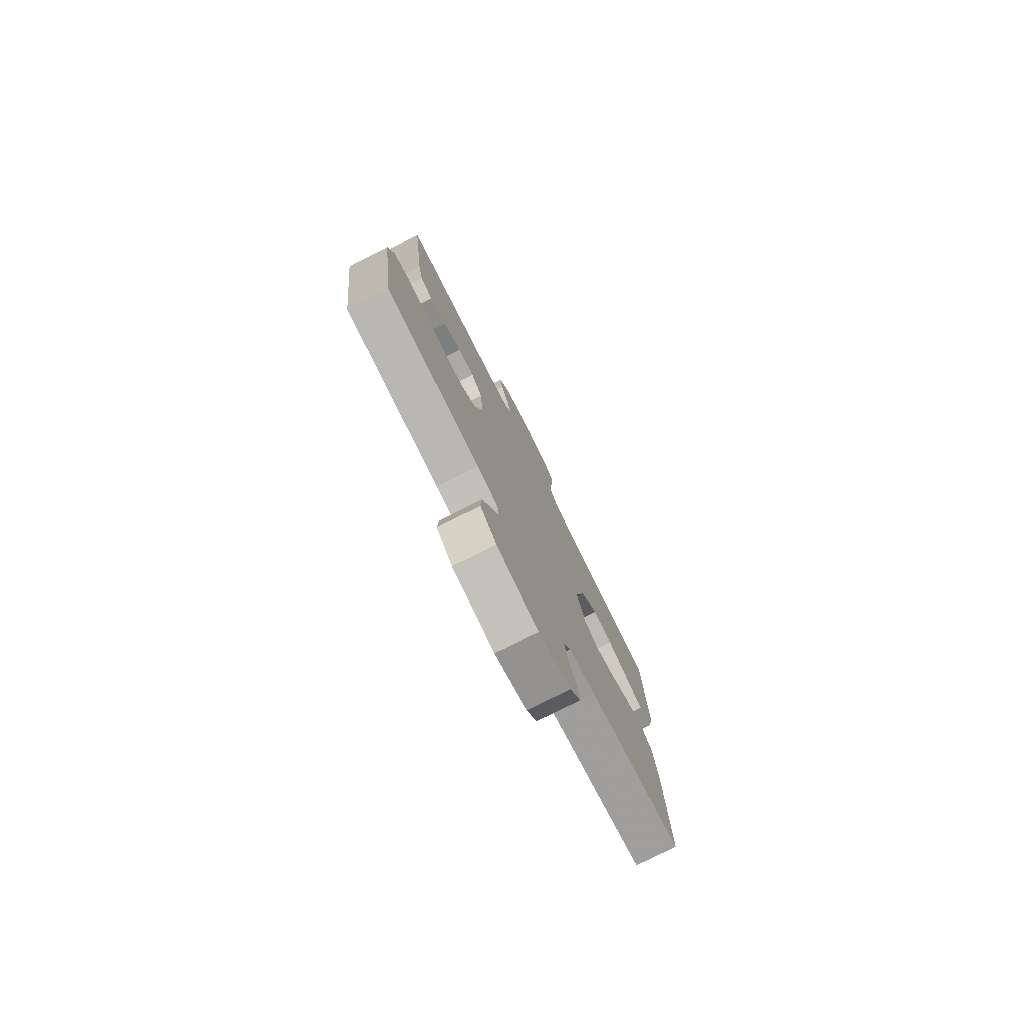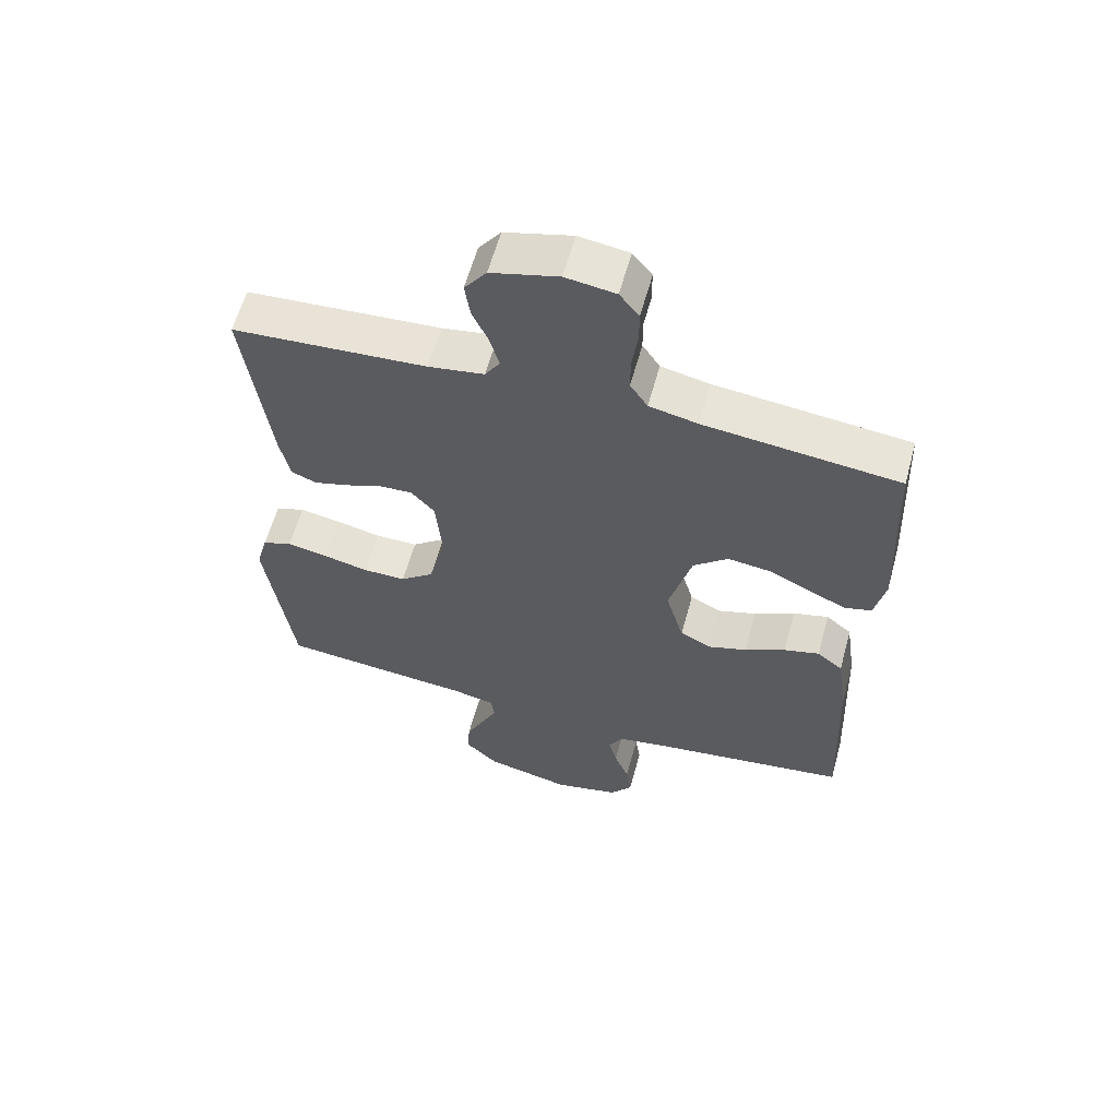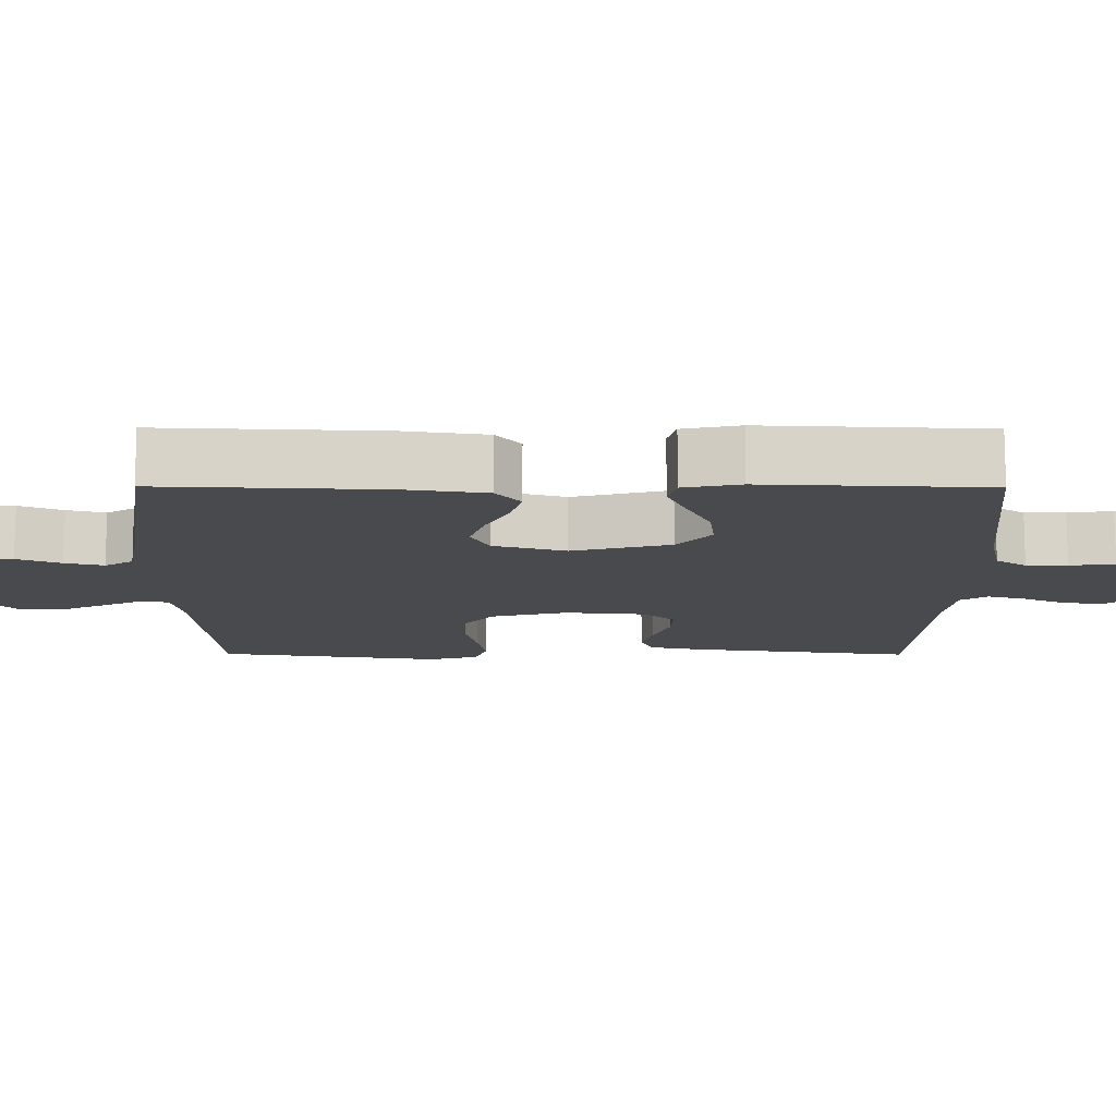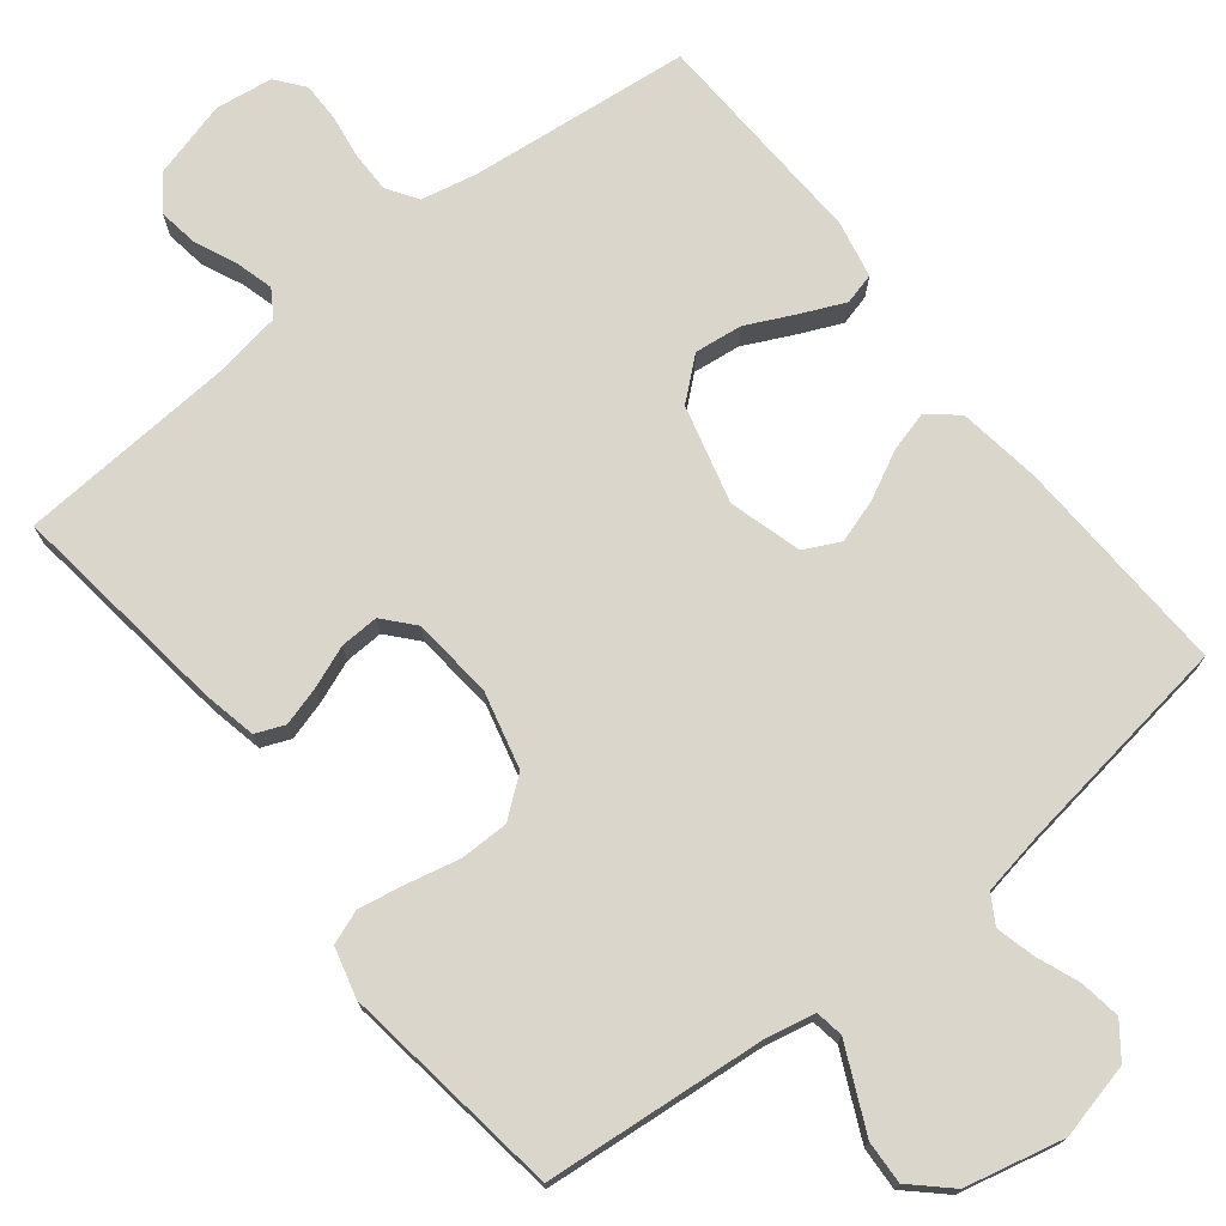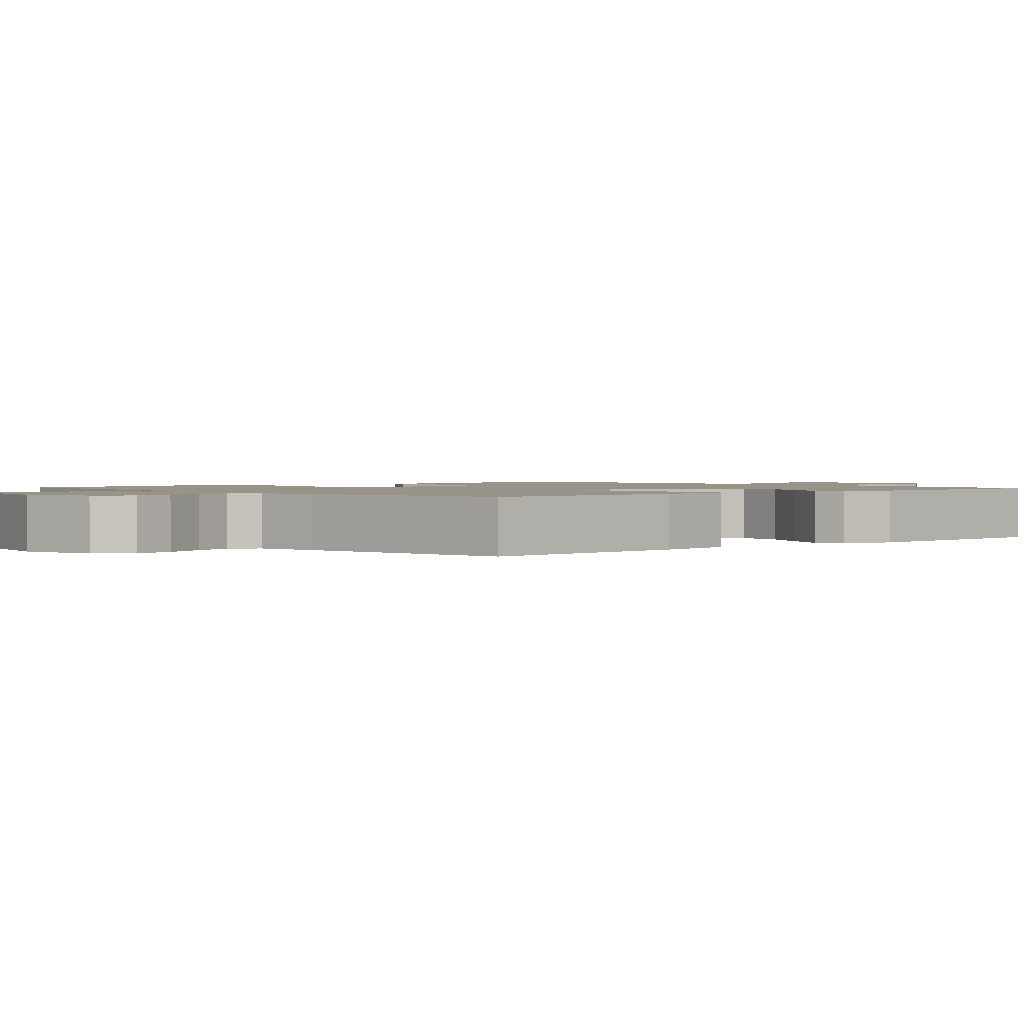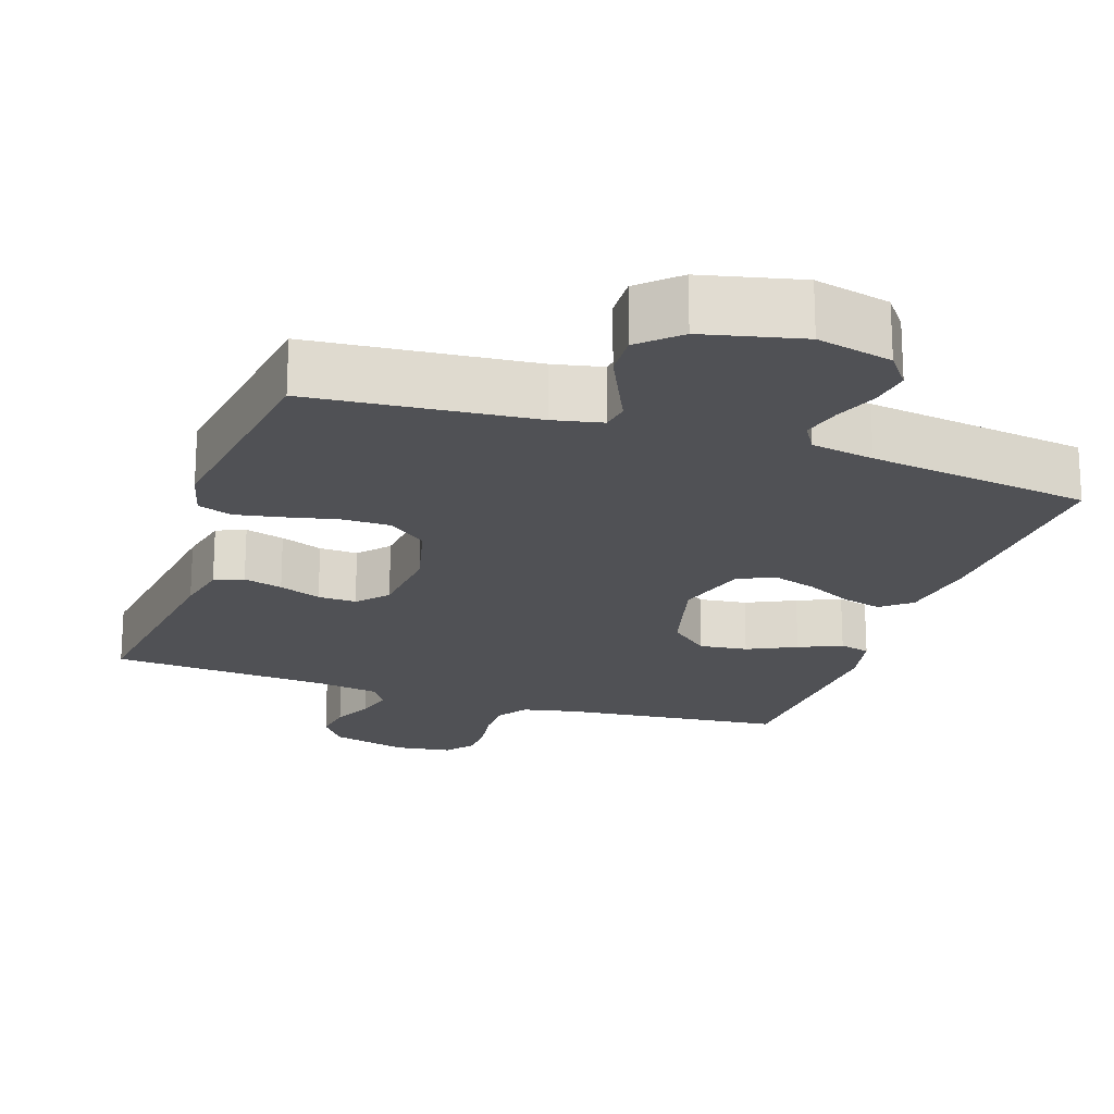
<metadata>
{"format":"obj","ext":"obj","renderer":"f3d","projection":"perspective","resolution":1024,"background":"white","views":[{"elev":-77.9,"azim":116.7,"up":"+Z"},{"elev":60.4,"azim":-164.7,"up":"+Z"},{"elev":-13.0,"azim":-90.3,"up":"+Y"},{"elev":73.9,"azim":141.6,"up":"+Y"},{"elev":1.4,"azim":-132.2,"up":"+Y"},{"elev":-20.2,"azim":161.2,"up":"+Y"}]}
</metadata>
<code>
v -0.5 0.07 -0.5
v -0.487 0.07 -0.2
v -0.471 0.07 -0.089
v -0.431 0.07 -0.056
v -0.376 0.07 -0.071
v -0.313 0.07 -0.103
v -0.253 0.07 -0.122
v -0.205 0.07 -0.098
v -0.177 0.07 0
v -0.212 0.07 0.132
v -0.266 0.07 0.178
v -0.331 0.07 0.17
v -0.397 0.07 0.138
v -0.455 0.07 0.112
v -0.497 0.07 0.123
v -0.513 0.07 0.2
v -0.5 0.07 0.5
v -0.2 0.07 0.532
v -0.125 0.07 0.548
v -0.098 0.07 0.589
v -0.098 0.07 0.644
v -0.107 0.07 0.704
v -0.107 0.07 0.757
v -0.077 0.07 0.795
v 0 0.07 0.806
v 0.104 0.07 0.778
v 0.138 0.07 0.732
v 0.13 0.07 0.677
v 0.105 0.07 0.621
v 0.091 0.07 0.57
v 0.114 0.07 0.534
v 0.2 0.07 0.52
v 0.5 0.07 0.5
v 0.462 0.07 0.2
v 0.447 0.07 0.128
v 0.408 0.07 0.112
v 0.355 0.07 0.127
v 0.298 0.07 0.149
v 0.246 0.07 0.151
v 0.21 0.07 0.11
v 0.2 0.07 0
v 0.226 0.07 -0.103
v 0.278 0.07 -0.144
v 0.344 0.07 -0.144
v 0.414 0.07 -0.128
v 0.477 0.07 -0.116
v 0.523 0.07 -0.133
v 0.541 0.07 -0.2
v 0.5 0.07 -0.5
v 0.2 0.07 -0.528
v 0.134 0.07 -0.542
v 0.128 0.07 -0.58
v 0.153 0.07 -0.633
v 0.181 0.07 -0.693
v 0.184 0.07 -0.751
v 0.133 0.07 -0.799
v 0 0.07 -0.83
v -0.102 0.07 -0.806
v -0.136 0.07 -0.761
v -0.128 0.07 -0.706
v -0.105 0.07 -0.647
v -0.092 0.07 -0.595
v -0.115 0.07 -0.557
v -0.2 0.07 -0.542
v -0.5 0 -0.5
v -0.487 0 -0.2
v -0.471 0 -0.089
v -0.431 0 -0.056
v -0.376 0 -0.071
v -0.313 0 -0.103
v -0.253 0 -0.122
v -0.205 0 -0.098
v -0.177 0 0
v -0.212 0 0.132
v -0.266 0 0.178
v -0.331 0 0.17
v -0.397 0 0.138
v -0.455 0 0.112
v -0.497 0 0.123
v -0.513 0 0.2
v -0.5 0 0.5
v -0.2 0 0.532
v -0.125 0 0.548
v -0.098 0 0.589
v -0.098 0 0.644
v -0.107 0 0.704
v -0.107 0 0.757
v -0.077 0 0.795
v 0 0 0.806
v 0.104 0 0.778
v 0.138 0 0.732
v 0.13 0 0.677
v 0.105 0 0.621
v 0.091 0 0.57
v 0.114 0 0.534
v 0.2 0 0.52
v 0.5 0 0.5
v 0.462 0 0.2
v 0.447 0 0.128
v 0.408 0 0.112
v 0.355 0 0.127
v 0.298 0 0.149
v 0.246 0 0.151
v 0.21 0 0.11
v 0.2 0 0
v 0.226 0 -0.103
v 0.278 0 -0.144
v 0.344 0 -0.144
v 0.414 0 -0.128
v 0.477 0 -0.116
v 0.523 0 -0.133
v 0.541 0 -0.2
v 0.5 0 -0.5
v 0.2 0 -0.528
v 0.134 0 -0.542
v 0.128 0 -0.58
v 0.153 0 -0.633
v 0.181 0 -0.693
v 0.184 0 -0.751
v 0.133 0 -0.799
v 0 0 -0.83
v -0.102 0 -0.806
v -0.136 0 -0.761
v -0.128 0 -0.706
v -0.105 0 -0.647
v -0.092 0 -0.595
v -0.115 0 -0.557
v -0.2 0 -0.542
f 58 59 60 61
f 58 61 62
f 57 58 62
f 56 57 62
f 55 56 62 63
f 52 53 54 55
f 47 48 49 50
f 47 50 51
f 44 45 46 47
f 44 47 51
f 43 44 51
f 42 43 51
f 41 42 51
f 40 41 51 52
f 35 36 37 38
f 33 34 35 38
f 32 33 38 39
f 31 32 39 40
f 26 27 28 29
f 26 29 30
f 25 26 30
f 24 25 30
f 21 22 23 24
f 20 21 24 30
f 19 20 30 31
f 15 16 17 18
f 12 13 14 15
f 12 15 18 19
f 3 4 5 6
f 3 6 7
f 64 1 2 3
f 63 64 3 7
f 52 55 63 7
f 11 12 19 31
f 10 11 31 40
f 9 10 40 52
f 52 7 8
f 8 9 52
f 125 124 123 122
f 126 125 122
f 126 122 121
f 126 121 120
f 127 126 120 119
f 119 118 117 116
f 114 113 112 111
f 115 114 111
f 111 110 109 108
f 115 111 108
f 115 108 107
f 115 107 106
f 115 106 105
f 116 115 105 104
f 102 101 100 99
f 102 99 98 97
f 103 102 97 96
f 104 103 96 95
f 93 92 91 90
f 94 93 90
f 94 90 89
f 94 89 88
f 88 87 86 85
f 94 88 85 84
f 95 94 84 83
f 82 81 80 79
f 79 78 77 76
f 83 82 79 76
f 70 69 68 67
f 71 70 67
f 67 66 65 128
f 71 67 128 127
f 71 127 119 116
f 95 83 76 75
f 104 95 75 74
f 116 104 74 73
f 72 71 116
f 116 73 72
f 1 65 66 2
f 2 66 67 3
f 3 67 68 4
f 4 68 69 5
f 5 69 70 6
f 6 70 71 7
f 7 71 72 8
f 8 72 73 9
f 9 73 74 10
f 10 74 75 11
f 11 75 76 12
f 12 76 77 13
f 13 77 78 14
f 14 78 79 15
f 15 79 80 16
f 16 80 81 17
f 17 81 82 18
f 18 82 83 19
f 19 83 84 20
f 20 84 85 21
f 21 85 86 22
f 22 86 87 23
f 23 87 88 24
f 24 88 89 25
f 25 89 90 26
f 26 90 91 27
f 27 91 92 28
f 28 92 93 29
f 29 93 94 30
f 30 94 95 31
f 31 95 96 32
f 32 96 97 33
f 33 97 98 34
f 34 98 99 35
f 35 99 100 36
f 36 100 101 37
f 37 101 102 38
f 38 102 103 39
f 39 103 104 40
f 40 104 105 41
f 41 105 106 42
f 42 106 107 43
f 43 107 108 44
f 44 108 109 45
f 45 109 110 46
f 46 110 111 47
f 47 111 112 48
f 48 112 113 49
f 49 113 114 50
f 50 114 115 51
f 51 115 116 52
f 52 116 117 53
f 53 117 118 54
f 54 118 119 55
f 55 119 120 56
f 56 120 121 57
f 57 121 122 58
f 58 122 123 59
f 59 123 124 60
f 60 124 125 61
f 61 125 126 62
f 62 126 127 63
f 63 127 128 64
f 64 128 65 1

</code>
